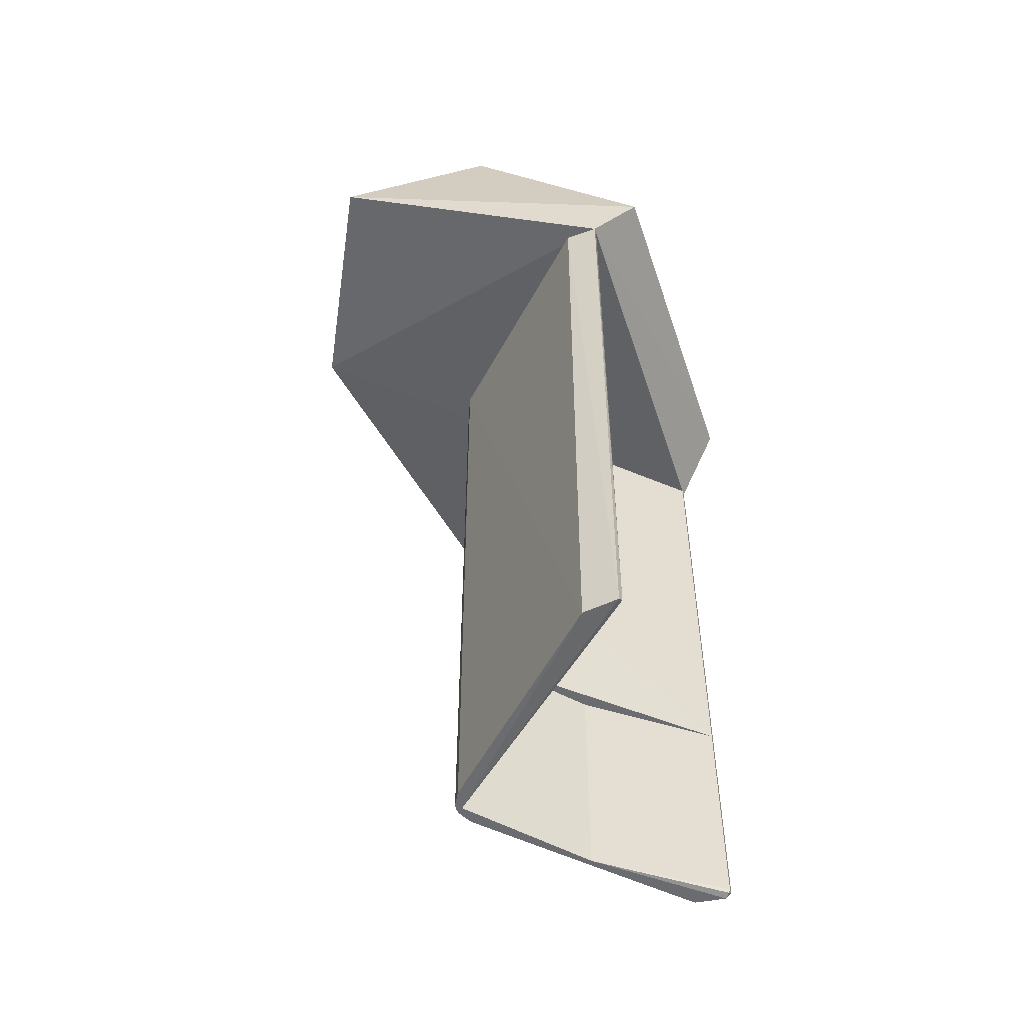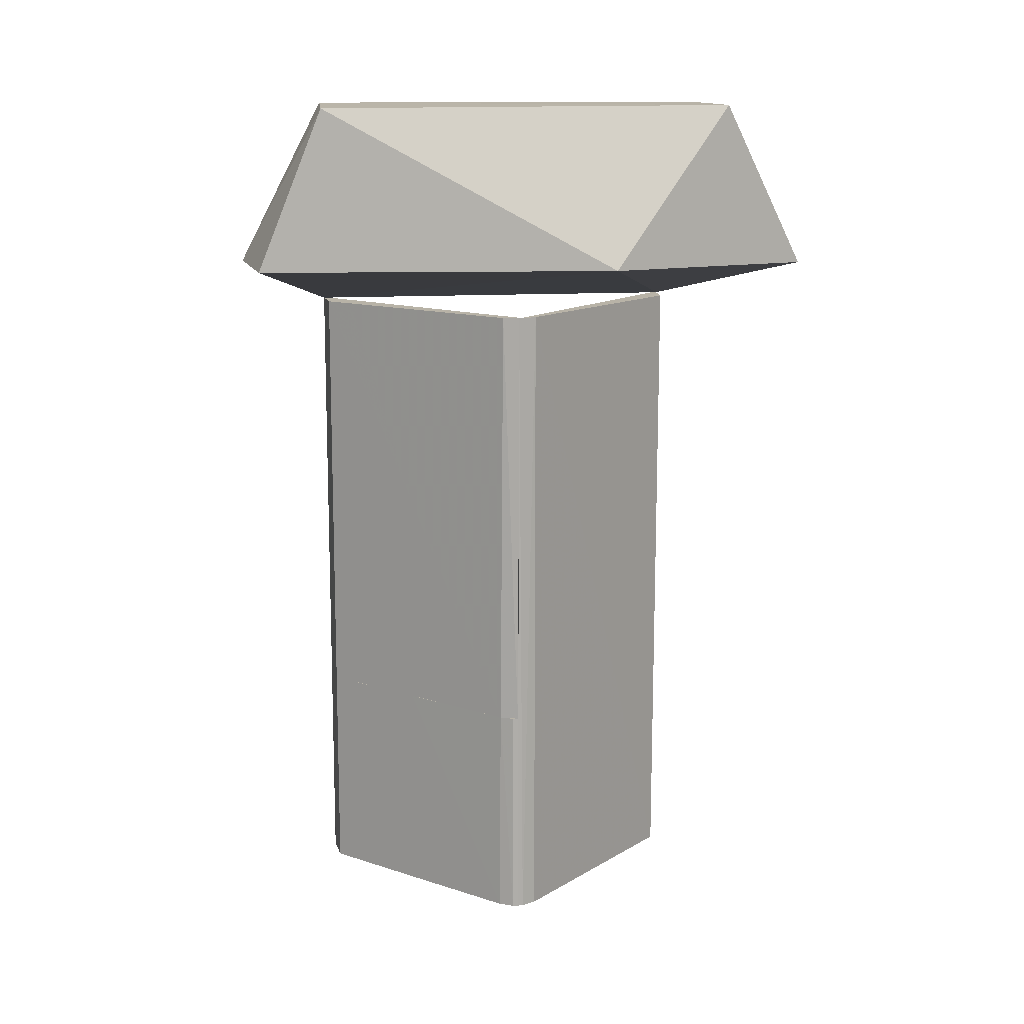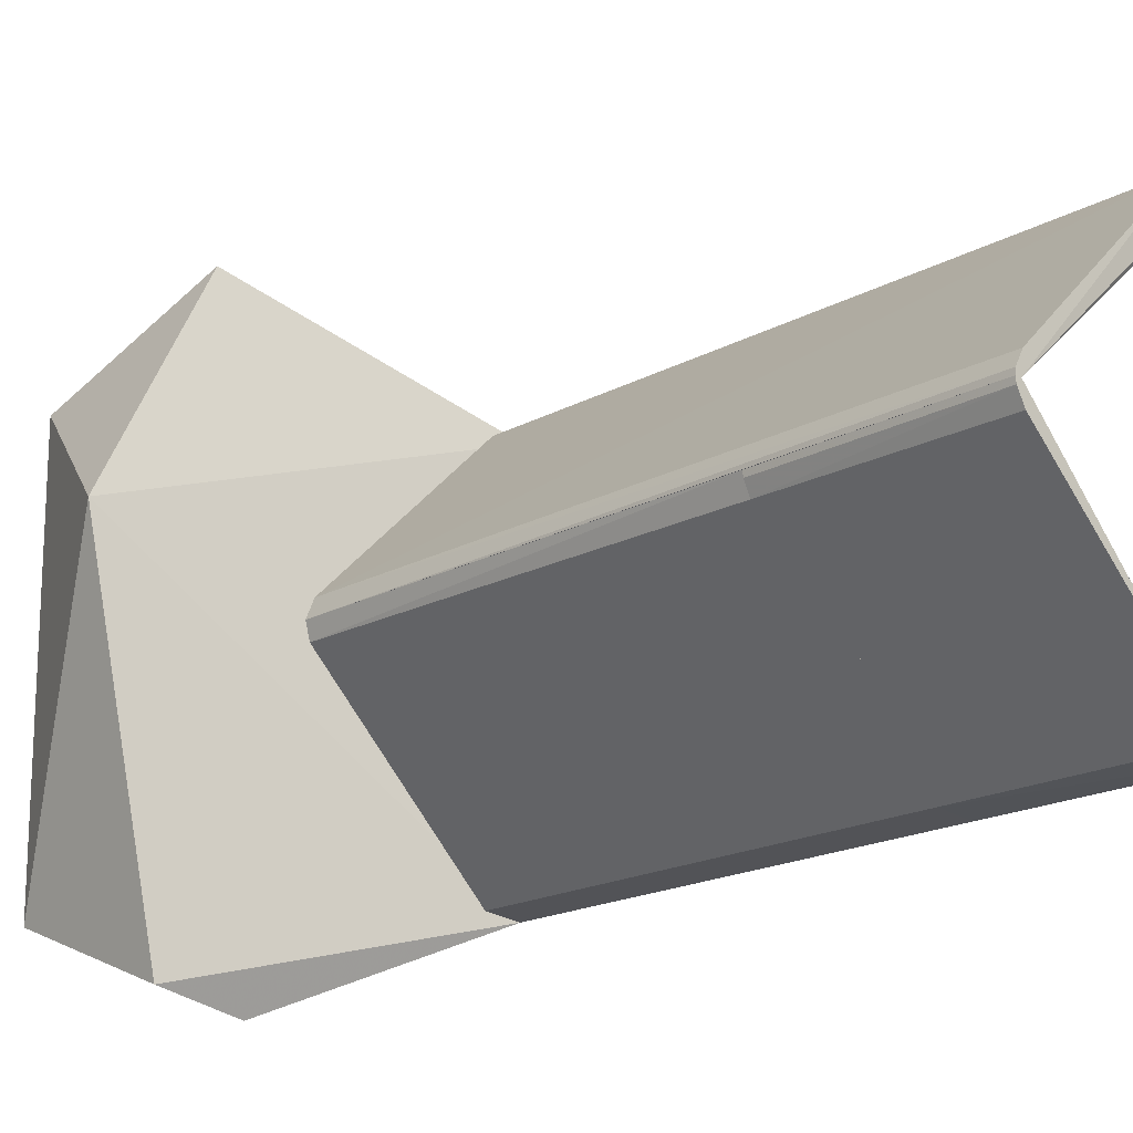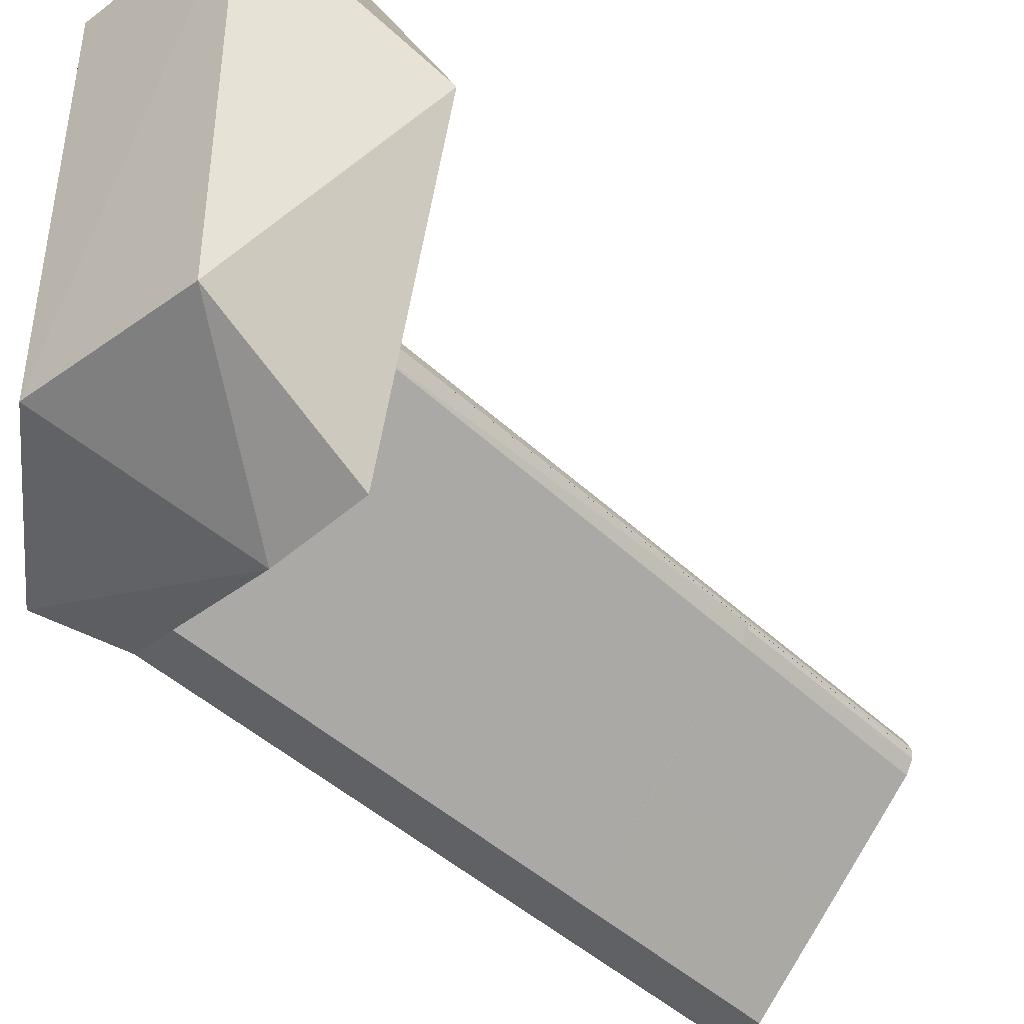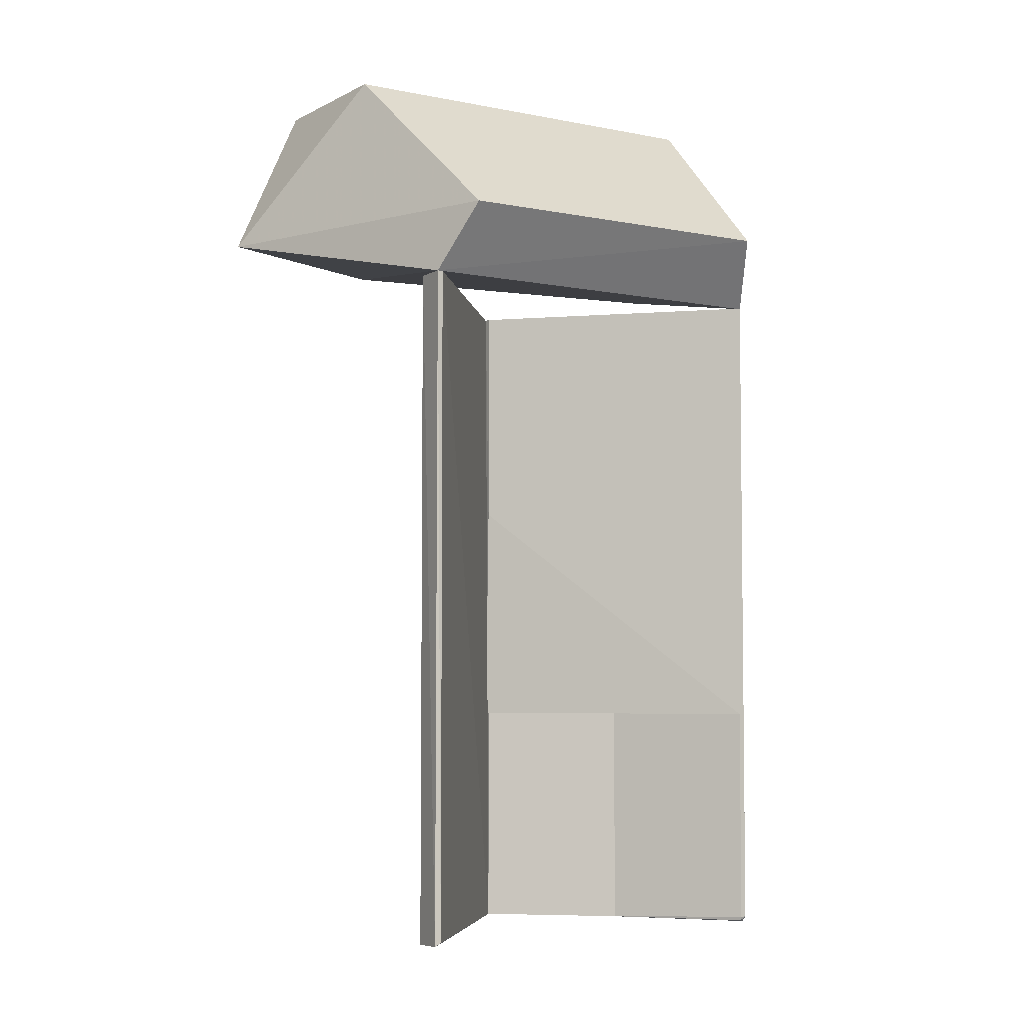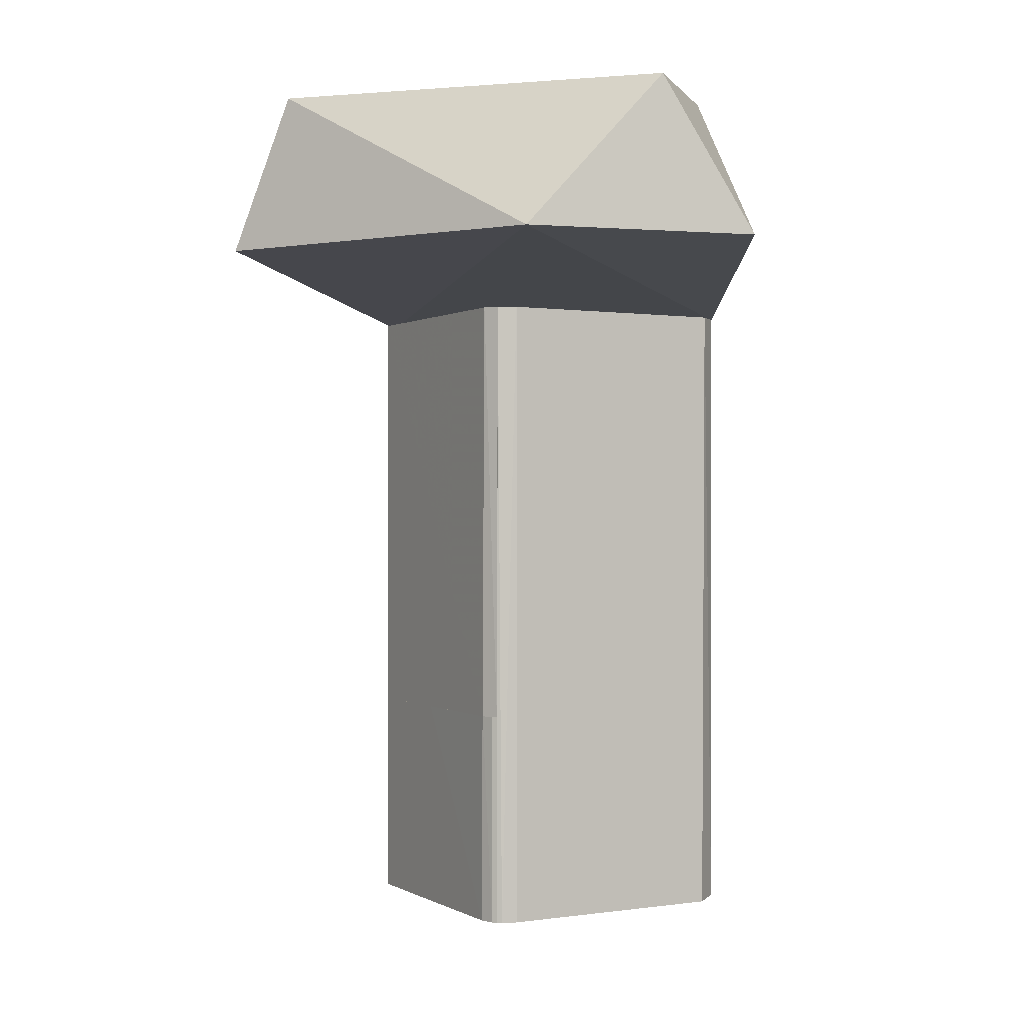
<metadata>
{"format":"obj","ext":"obj","renderer":"f3d","projection":"perspective","resolution":1024,"background":"white","views":[{"elev":-53.7,"azim":-162.1,"up":"+Z"},{"elev":12.9,"azim":82.0,"up":"+Z"},{"elev":-18.3,"azim":136.8,"up":"+Y"},{"elev":-43.9,"azim":42.1,"up":"+Y"},{"elev":-4.6,"azim":-123.2,"up":"+Z"},{"elev":0.0,"azim":106.4,"up":"+Z"}]}
</metadata>
<code>
v -0.1089 -0.0975 -0.298
v -0.1124 -0.09396 -0.4981
v -0.1089 -0.0975 -0.4981
v -0.0219 0 -0.4981
v -0.02922 -0.01782 -0.4981
v -0.02819 -0.01656 -0.298
v -0.0219 -1e-05 -0.298
v -0.1124 -0.09396 -0.298
v -0.0269 0 -0.298
v -0.0269 0 -0.4981
v -0.02238 -0.005018 -0.4981
v -0.02238 -0.005018 -0.298
f 1 2 3
f 4 3 2
f 5 3 4
f 5 1 3
f 6 7 1
f 6 1 5
f 8 1 7
f 8 2 1
f 9 2 8
f 9 7 4
f 9 8 7
f 10 4 2
f 10 2 9
f 10 9 4
f 11 5 4
f 11 6 5
f 11 4 7
f 12 7 6
f 12 6 11
f 12 11 7
v -0.2159 -0.17 -0.298
v -0.1836 -0.1716 -0.298
v -0.1124 -0.09396 -0.298
v -0.1836 -0.1716 -0.4981
v -0.2109 -0.175 -0.4981
v -0.1089 -0.0975 -0.4981
v -0.2159 -0.17 -0.4931
v -0.1089 -0.0975 -0.298
v -0.2159 -0.175 -0.298
v -0.1124 -0.09396 -0.4981
v -0.2159 -0.175 -0.4931
v -0.2144 -0.17 -0.4967
f 13 14 15
f 16 14 17
f 16 17 18
f 16 18 14
f 19 13 15
f 20 18 15
f 20 15 14
f 20 14 18
f 21 13 19
f 21 17 14
f 21 14 13
f 22 15 18
f 22 19 15
f 22 18 17
f 23 17 21
f 23 21 19
f 24 17 23
f 24 23 19
f 24 19 22
f 24 22 17
v -0.2159 -0.17 0.1023
v -0.1836 -0.1716 0.1023
v -0.02207 0.0008465 0.1023
v -0.1836 -0.1716 -0.298
v -0.2159 -0.175 -0.298
v -0.0219 0 -0.298
v -0.02611 -0.01403 0.1023
v -0.02819 -0.01656 -0.298
v -0.2159 -0.175 0.1023
v -0.02767 0.0008465 -0.09782
v -0.2159 -0.17 -0.298
v -0.02768 0.0008465 0.1023
f 25 26 27
f 28 26 29
f 28 29 30
f 31 30 27
f 31 27 26
f 32 28 30
f 32 30 31
f 32 26 28
f 32 31 26
f 33 29 26
f 33 26 25
f 33 25 29
f 34 27 30
f 35 29 25
f 35 25 34
f 35 30 29
f 35 34 30
f 36 25 27
f 36 27 34
f 36 34 25
v -0.02207 0.0008465 0.1023
v -0.2159 0.17 0.1023
v -0.0269 0 -0.4981
v -0.187 0.1735 0.1023
v -0.1836 0.1716 -0.4981
v -0.2144 0.175 -0.4967
v -0.02922 0.01782 -0.4981
v -0.02922 0.01782 0.1023
v -0.02238 0.005018 -0.4981
v -0.2159 0.175 0.1023
v -0.2159 0.17 -0.4931
v -0.0219 0 -0.4981
f 37 38 39
f 38 37 40
f 41 39 42
f 41 42 40
f 43 39 41
f 44 41 40
f 44 43 41
f 44 40 37
f 45 43 44
f 45 44 37
f 45 39 43
f 46 38 40
f 46 40 42
f 47 38 46
f 47 46 42
f 47 39 38
f 47 42 39
f 48 37 39
f 48 39 45
f 48 45 37
v -0.0945 -0.1813 0.3025
v 0.0545 -0.1868 0.3007
v 0.0545 0.1813 0.3025
v 0.115 0.0692 0.1605
v 0.02113 0.26 0.1565
v 0.04911 -0.2447 0.1565
v -0.2159 -0.175 0.1023
v -0.0945 0.1842 0.302
v -0.2557 0.1565 0.1605
v -0.2574 -0.1509 0.1605
v -0.2159 0.175 0.1023
v -0.02621 -0.2583 0.1605
f 49 50 51
f 52 51 50
f 53 51 52
f 54 55 52
f 54 52 50
f 56 51 53
f 56 53 57
f 56 49 51
f 58 49 56
f 58 56 57
f 59 55 58
f 59 58 57
f 59 52 55
f 59 53 52
f 59 57 53
f 60 49 58
f 60 58 55
f 60 50 49
f 60 54 50
f 60 55 54

</code>
